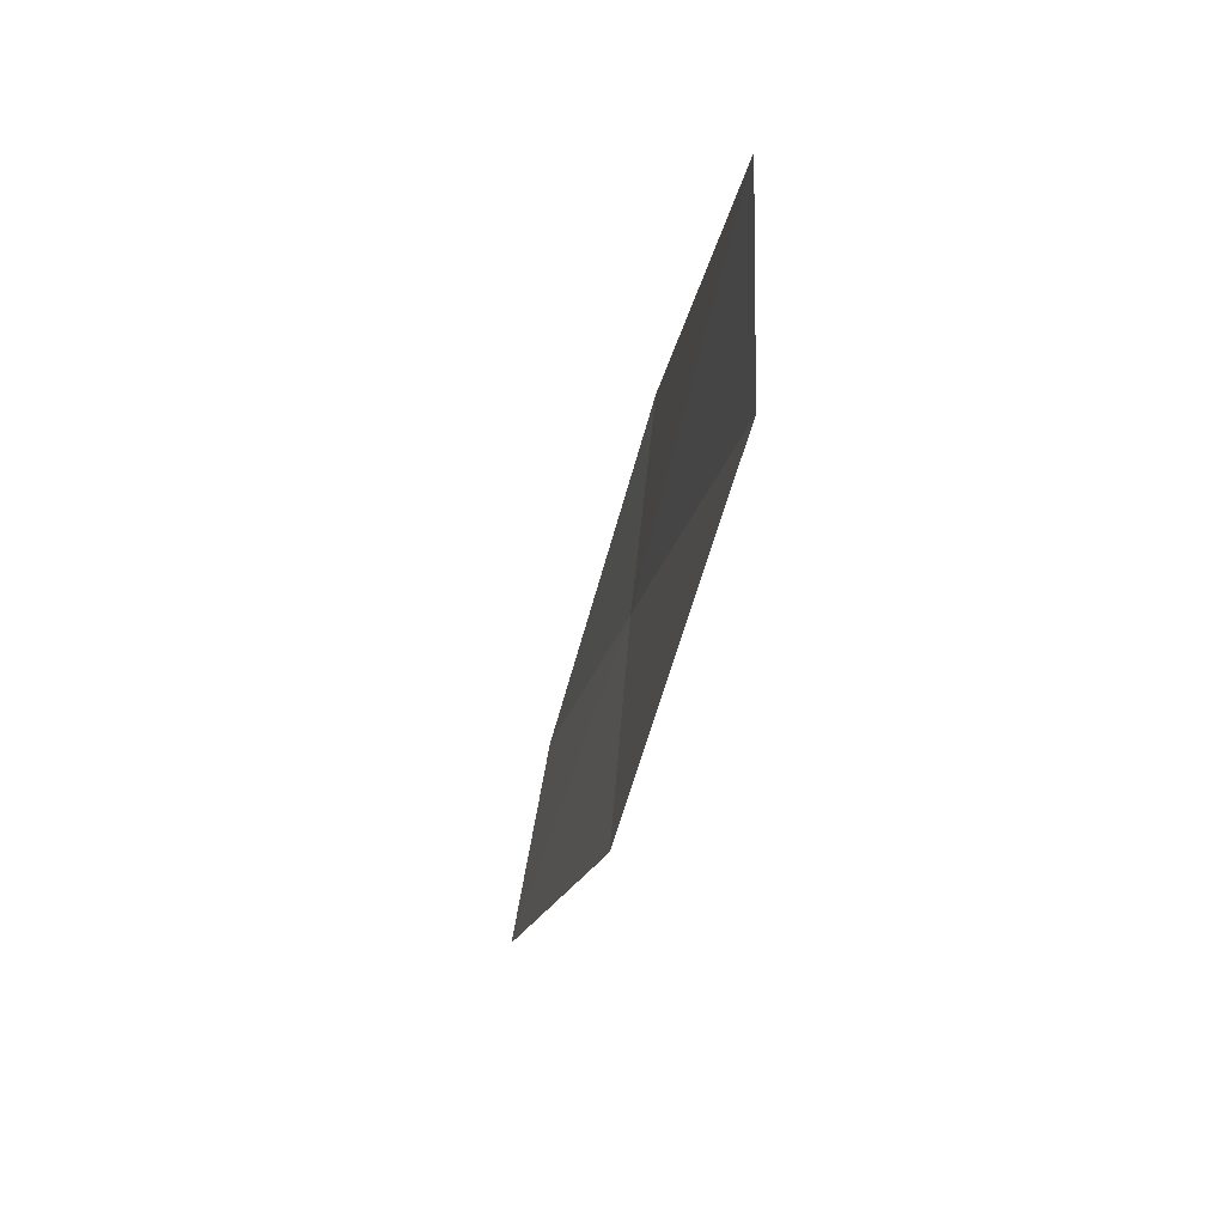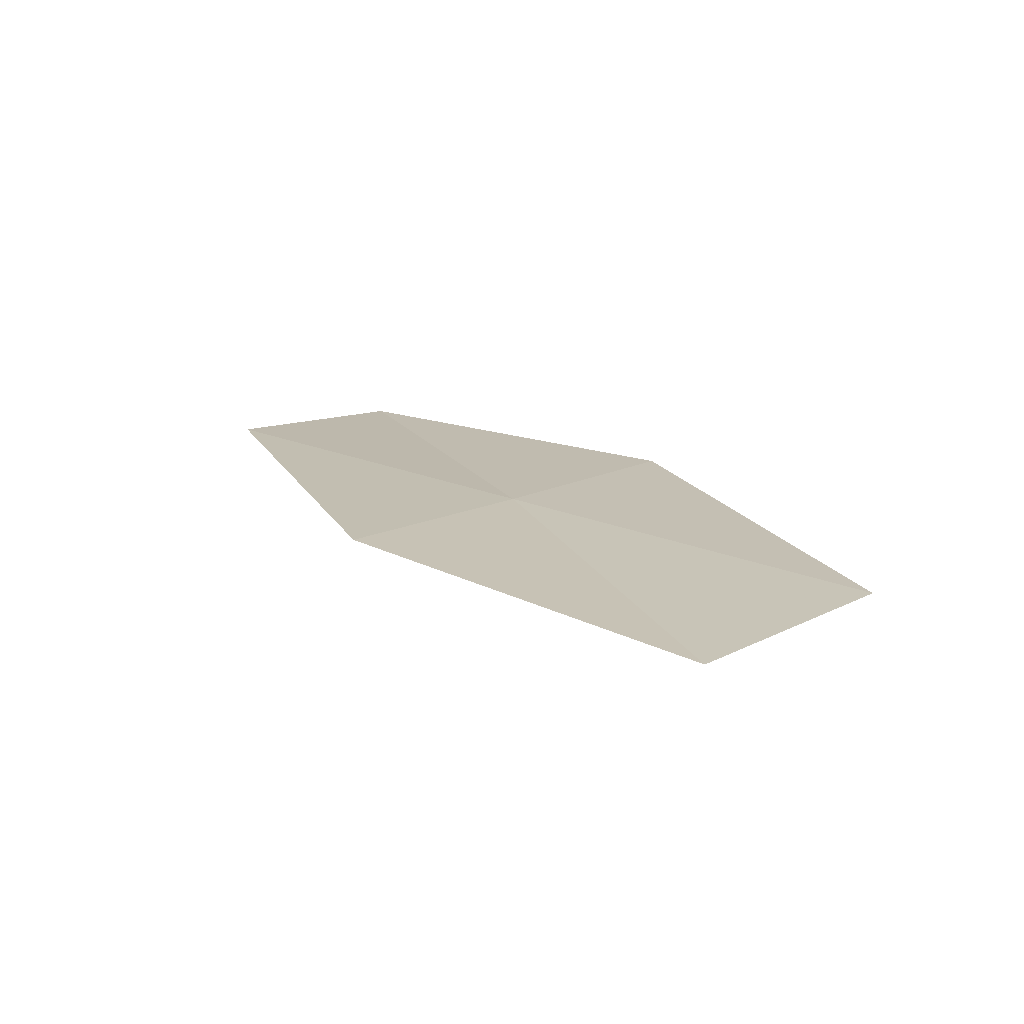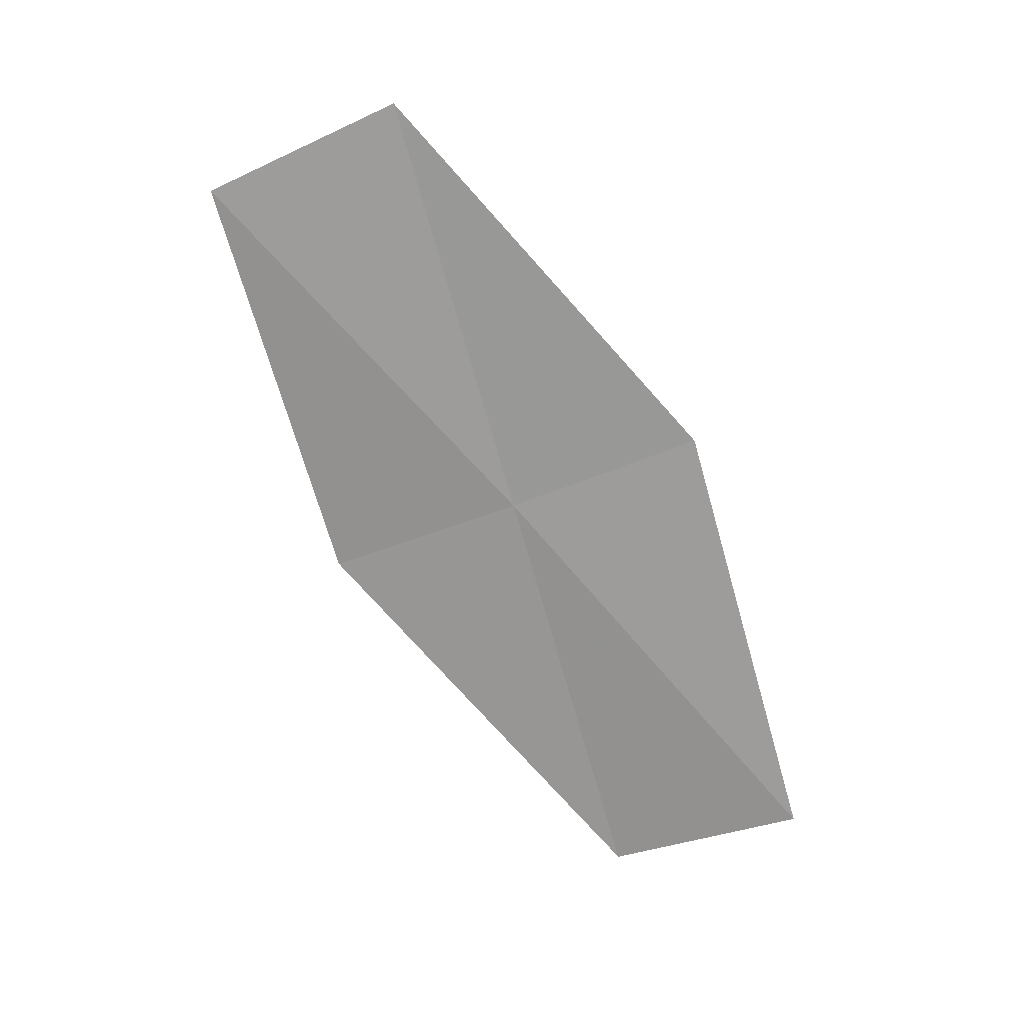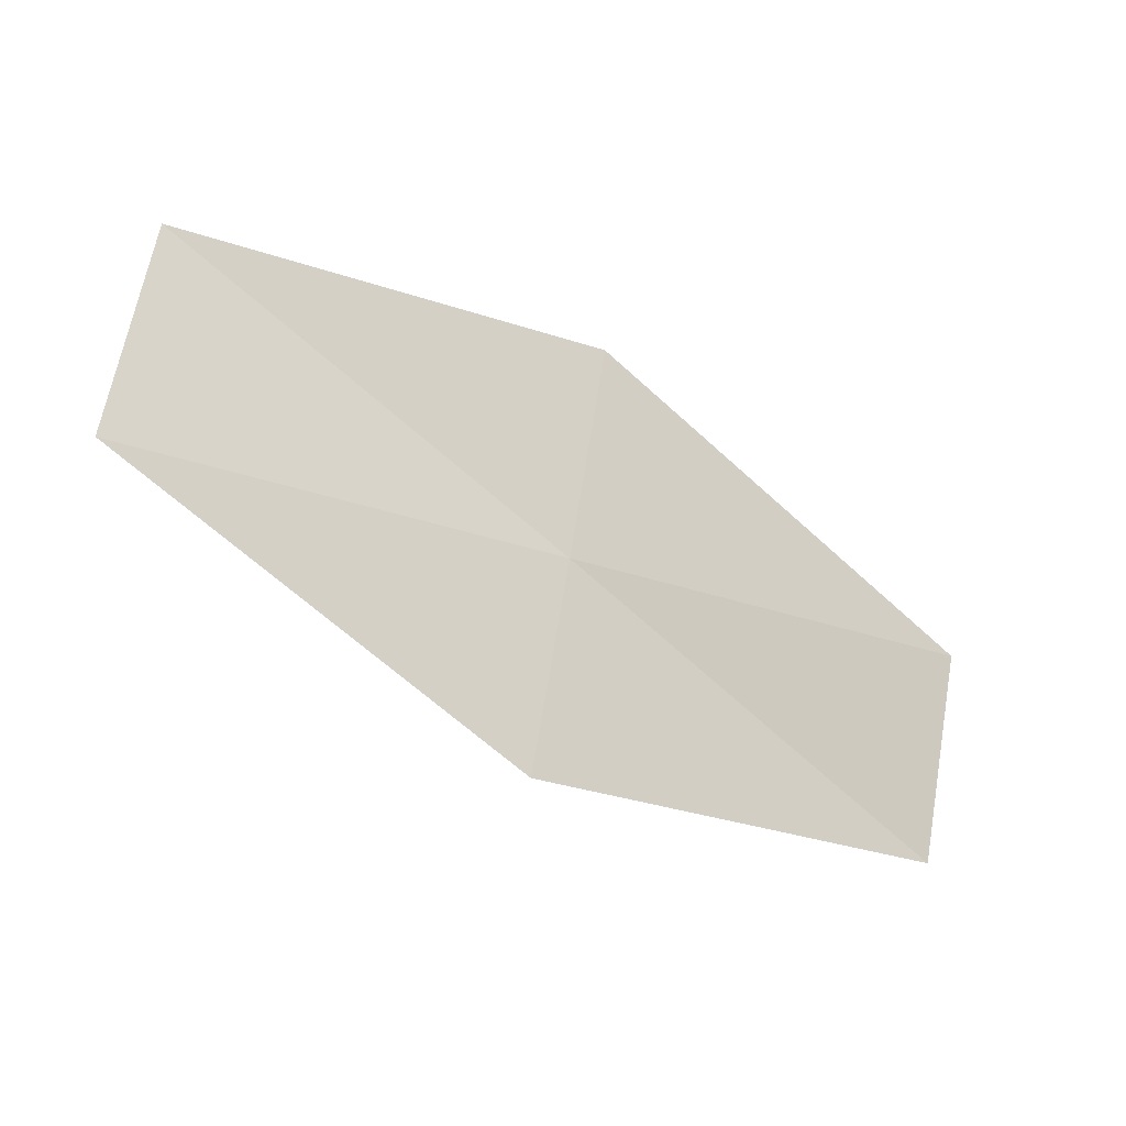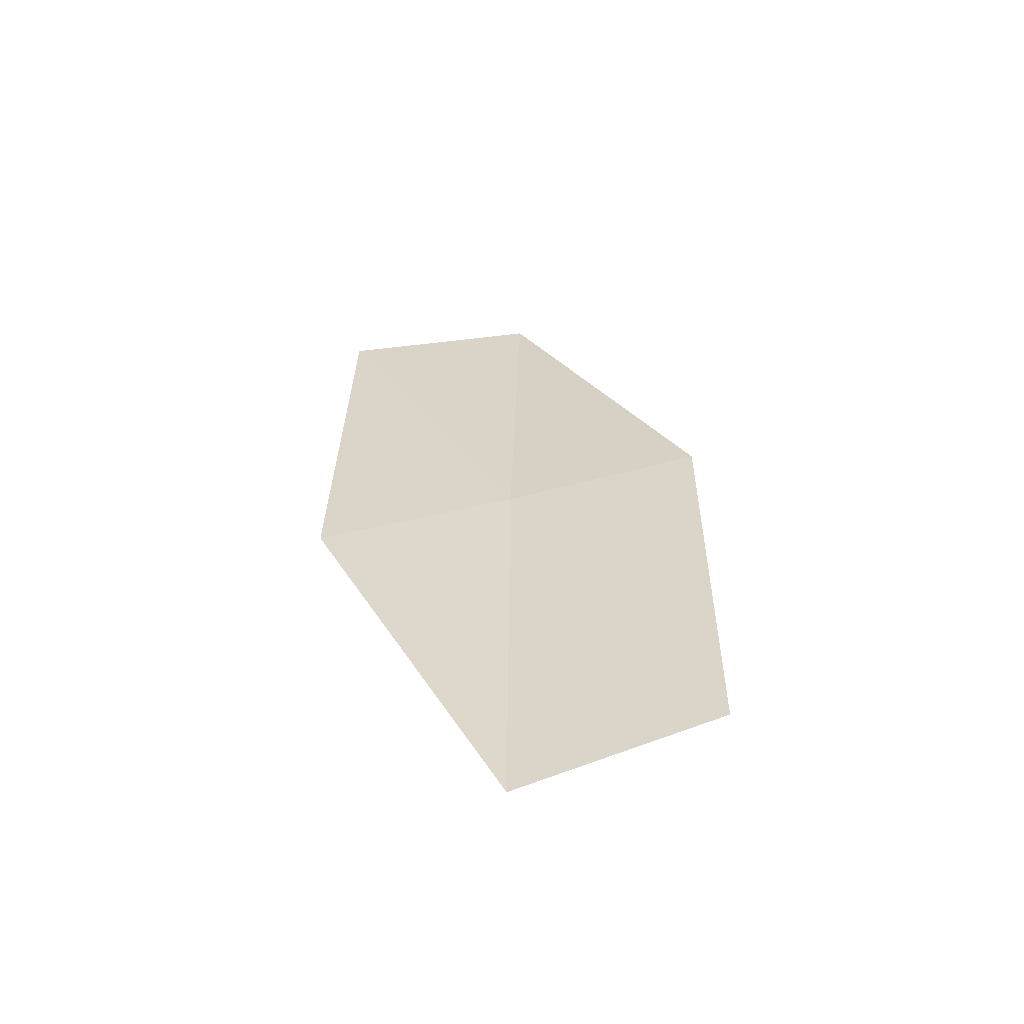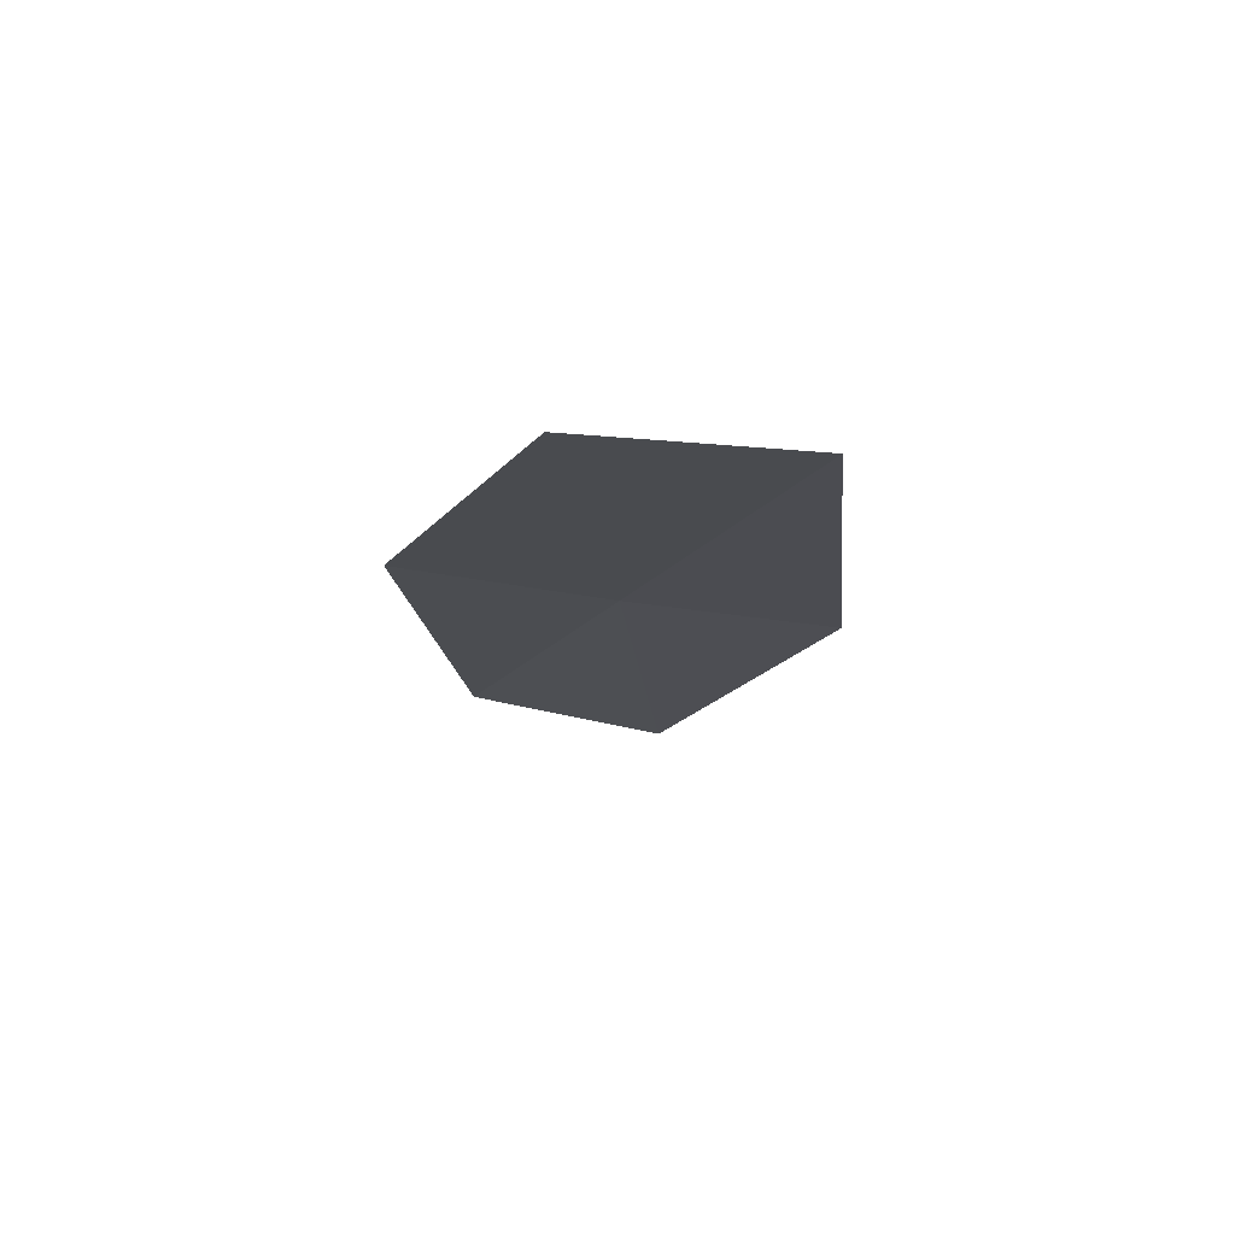
<metadata>
{"format":"obj","ext":"obj","renderer":"f3d","projection":"perspective","resolution":1024,"background":"white","views":[{"elev":-17.5,"azim":86.5,"up":"+Z"},{"elev":27.1,"azim":41.9,"up":"+Y"},{"elev":-65.2,"azim":106.0,"up":"+Y"},{"elev":-25.3,"azim":155.9,"up":"+Z"},{"elev":21.1,"azim":-115.9,"up":"+Y"},{"elev":-6.9,"azim":69.1,"up":"+Y"}]}
</metadata>
<code>
v -0.9342 -14.98 27.94
v -0.6002 -15.2 25.51
v -5.864 -16.02 25.51
v -6.122 -15.59 27.94
v -1.234 -14.69 30.41
v 4.253 -14.37 27.94
v 3.84 -14.29 30.41
f 1 3 2
f 1 4 3
f 1 5 4
f 1 2 6
f 1 7 5
f 1 6 7

</code>
